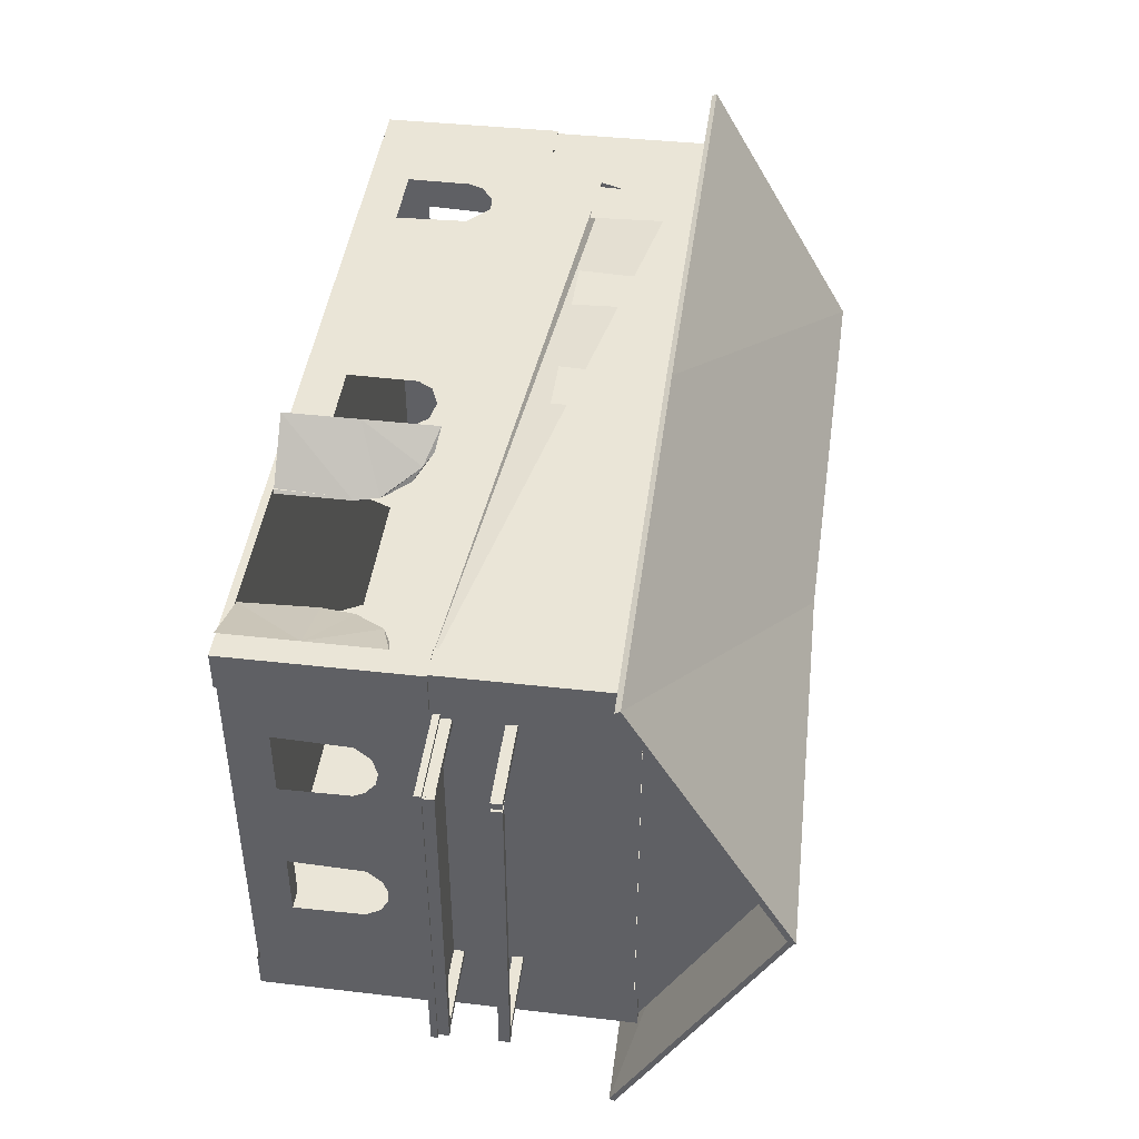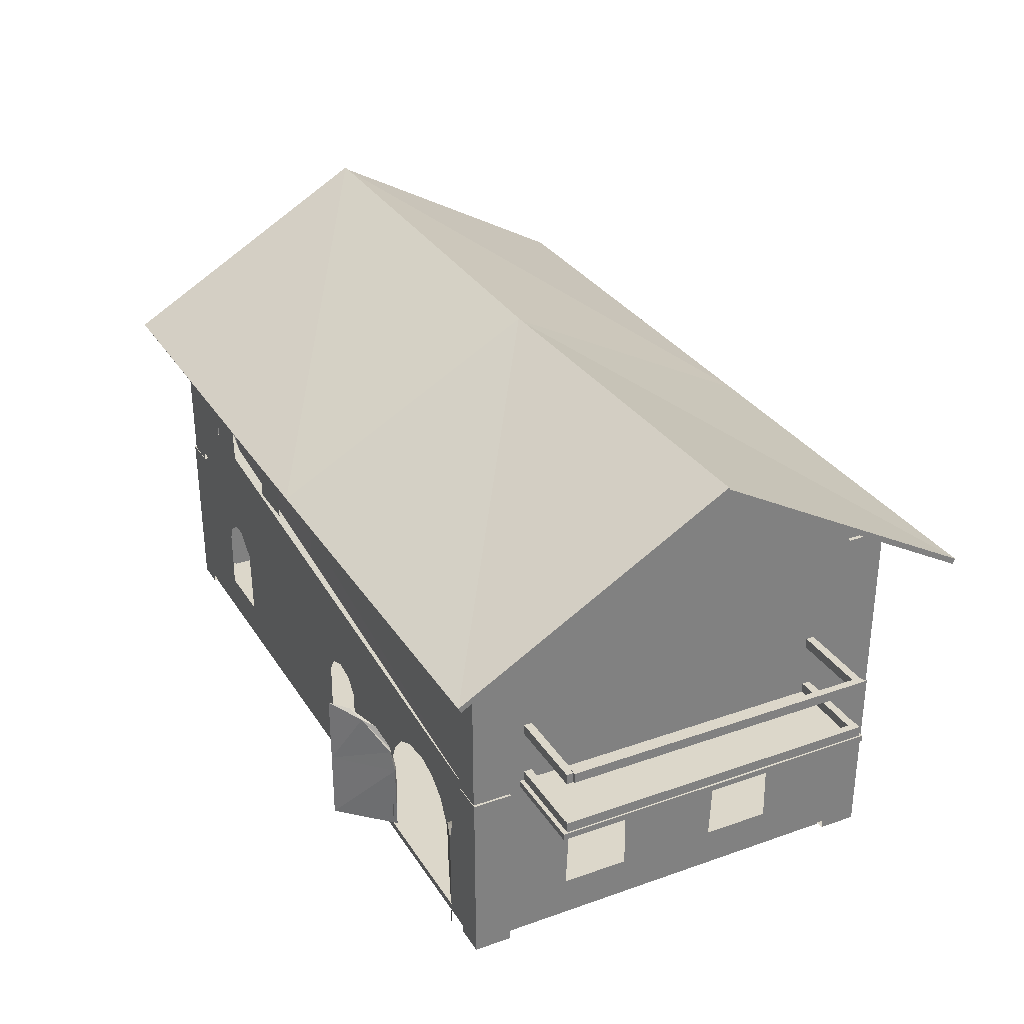
<metadata>
{"format":"obj","ext":"obj","renderer":"f3d","projection":"perspective","resolution":1024,"background":"white","views":[{"elev":44.2,"azim":97.5,"up":"+Z"},{"elev":30.7,"azim":63.1,"up":"+Y"}]}
</metadata>
<code>
v -12.37 1.841 5.987
v -12.48 1.841 6.104
v -12.38 1.841 6.093
v -12.43 0.01826 6
v -12.33 0.01793 6.117
v -12.43 0.01826 6.117
v -12.33 0.01793 6
v -12.48 1.841 5.987
v -12.37 1.841 -6.087
v -12.48 1.841 -5.97
v -12.38 1.841 -5.981
v -12.43 0.01826 -6.074
v -12.33 0.01793 -5.957
v -12.43 0.01826 -5.957
v -12.33 0.01793 -6.074
v -12.48 1.841 -6.087
v 10.52 5.383 5.163
v 10.52 5.569 -4.64
v 10.52 5.383 -4.64
v 13.29 5.383 -4.64
v 13.29 5.383 5.163
v 13.29 5.569 5.163
v 10.52 5.569 5.163
v 13.29 5.569 -4.64
v 13.23 5.54 5.032
v 13.01 5.872 5.032
v 13.01 5.54 5.032
v 13.01 5.54 -4.57
v 13.23 5.54 -4.57
v 13.23 5.872 -4.57
v 13.23 5.872 5.032
v 13.01 5.872 -4.57
v 10.6 5.558 -4.311
v 10.6 5.859 -4.55
v 10.6 5.558 -4.55
v 13.16 5.558 -4.55
v 13.16 5.558 -4.311
v 13.16 5.859 -4.311
v 10.6 5.859 -4.311
v 13.16 5.859 -4.55
v 13.23 7.191 4.834
v 13.01 7.49 4.834
v 13.01 7.191 4.834
v 13.01 7.191 -4.563
v 13.23 7.191 -4.563
v 13.23 7.49 -4.563
v 13.23 7.49 4.834
v 13.01 7.49 -4.563
v 10.6 7.172 -4.311
v 10.6 7.472 -4.55
v 10.6 7.172 -4.55
v 13.16 7.172 -4.55
v 13.16 7.172 -4.311
v 13.16 7.472 -4.311
v 10.6 7.472 -4.311
v 13.16 7.472 -4.55
v 10.6 7.172 5.035
v 10.6 7.472 4.796
v 10.6 7.172 4.796
v 13.16 7.172 4.796
v 13.16 7.172 5.035
v 13.16 7.472 5.035
v 10.6 7.472 5.035
v 13.16 7.472 4.796
v 10.6 5.558 5.035
v 10.6 5.859 4.796
v 10.6 5.558 4.796
v 13.16 5.558 4.796
v 13.16 5.558 5.035
v 13.16 5.859 5.035
v 10.6 5.859 5.035
v 13.16 5.859 4.796
v 10.68 6.882 3.988
v 10.68 9.698 3.187
v 10.68 9.202 3.881
v 10.68 6.882 1.097
v 10.68 9.698 0.2955
v 10.68 9.202 0.989
v 10.68 6.882 -1.914
v 10.68 9.698 -2.715
v 10.68 9.202 -2.022
v 7.05 6.882 6.617
v 7.851 9.698 6.617
v 7.157 9.202 6.617
v 2.934 6.882 6.617
v 3.735 9.698 6.617
v 3.042 9.202 6.617
v -1.129 6.882 6.617
v -0.3275 9.698 6.617
v -1.021 9.202 6.617
v -9.73 6.882 6.617
v -8.929 9.698 6.617
v -9.623 9.202 6.617
v -5.513 6.882 6.617
v -4.712 9.698 6.617
v -5.405 9.202 6.617
v 10.68 6.873 2.386
v 10.68 9.202 2.494
v 10.68 6.873 -0.5056
v 10.68 9.202 -0.398
v 10.68 6.873 -3.516
v 10.68 9.202 -3.409
v 8.652 6.873 6.617
v 8.544 9.202 6.617
v 4.536 6.873 6.617
v 4.429 9.202 6.617
v 0.4735 6.873 6.617
v 0.366 9.202 6.617
v -8.128 6.873 6.617
v -8.236 9.202 6.617
v -3.911 6.873 6.617
v -4.018 9.202 6.617
v -12.22 9.301 3.061
v -12.1 8.445 3.661
v -12.1 9.301 3.061
v -12.22 8.768 3.52
v -12.22 7.653 1.747
v -12.22 5.545 -0.3612
v -12.22 5.545 1.747
v -12.22 9.631 2.439
v -12.22 7.653 3.855
v -12.22 5.545 3.855
v -12.22 9.301 0.4325
v -12.22 7.653 -0.3612
v -12.1 8.445 -0.1676
v -12.1 5.545 3.855
v -12.1 9.301 0.4325
v -12.1 5.545 -0.3612
v -12.22 9.631 1.055
v -12.1 9.735 1.981
v -12.22 9.761 1.747
v -12.22 9.301 -1.82
v -12.1 8.445 -1.219
v -12.1 9.301 -1.82
v -12.22 8.768 -1.36
v -12.22 7.653 -3.134
v -12.22 5.545 -5.242
v -12.22 5.545 -3.134
v -12.22 9.631 -2.442
v -12.22 7.653 -1.026
v -12.22 5.545 -1.026
v -12.22 9.301 -4.448
v -12.22 7.653 -5.242
v -12.1 8.445 -5.048
v -12.1 5.545 -1.026
v -12.1 9.301 -4.448
v -12.1 5.545 -5.242
v -12.22 9.631 -3.826
v -12.1 9.735 -2.899
v -12.22 9.761 -3.134
v -9.803 9.301 -6.567
v -10.4 8.445 -6.442
v -9.803 9.301 -6.442
v -10.26 8.768 -6.567
v -8.489 7.653 -6.567
v -6.381 5.545 -6.567
v -8.489 5.545 -6.567
v -9.18 9.631 -6.567
v -10.6 7.653 -6.567
v -10.6 5.545 -6.567
v -7.174 9.301 -6.567
v -6.381 7.653 -6.567
v -6.574 8.445 -6.442
v -10.6 5.545 -6.442
v -7.174 9.301 -6.442
v -6.381 5.545 -6.442
v -7.797 9.631 -6.567
v -8.723 9.735 -6.442
v -8.489 9.761 -6.567
v -4.851 9.301 -6.567
v -5.451 8.445 -6.442
v -4.851 9.301 -6.442
v -5.311 8.768 -6.567
v -3.537 7.653 -6.567
v -1.429 5.545 -6.567
v -3.537 5.545 -6.567
v -4.229 9.631 -6.567
v -5.645 7.653 -6.567
v -5.645 5.545 -6.567
v -2.223 9.301 -6.567
v -1.429 7.653 -6.567
v -1.623 8.445 -6.442
v -5.645 5.545 -6.442
v -2.223 9.301 -6.442
v -1.429 5.545 -6.442
v -2.845 9.631 -6.567
v -3.772 9.735 -6.442
v -3.537 9.761 -6.567
v 0.04539 9.301 -6.567
v -0.5547 8.445 -6.442
v 0.04539 9.301 -6.442
v -0.414 8.768 -6.567
v 1.36 7.653 -6.567
v 3.468 5.545 -6.567
v 1.36 5.545 -6.567
v 0.6678 9.631 -6.567
v -0.7483 7.653 -6.567
v -0.7483 5.545 -6.567
v 2.674 9.301 -6.567
v 3.468 7.653 -6.567
v 3.274 8.445 -6.442
v -0.7483 5.545 -6.442
v 2.674 9.301 -6.442
v 3.468 5.545 -6.442
v 2.051 9.631 -6.567
v 1.125 9.735 -6.442
v 1.36 9.761 -6.567
v 0.3717 14.29 -0.127
v 12.46 14.65 -0.04701
v 12.46 14.5 -0.127
v 12.46 9.988 7.794
v 0.3717 9.957 7.794
v 0.3717 10.1 7.874
v 0.3717 14.44 -0.04701
v 12.46 10.13 7.874
v -13.29 14.5 -0.127
v 0.3869 14.44 -0.04701
v 0.3869 14.29 -0.127
v 0.3869 9.957 7.794
v -13.29 9.988 7.794
v -13.29 10.13 7.874
v -13.29 14.65 -0.04701
v 0.3869 10.1 7.874
v 0.3717 14.41 -0.009625
v 12.46 14.48 0.06848
v 12.46 14.62 -0.009625
v 12.46 10.21 -7.985
v 0.3717 10.21 -7.985
v 0.3717 10.06 -7.907
v 0.3717 14.26 0.06848
v 12.46 10.06 -7.907
v -13.29 14.62 -0.009625
v 0.3869 14.26 0.06848
v 0.3869 14.41 -0.009625
v 0.3869 10.21 -7.985
v -13.29 10.21 -7.985
v -13.29 10.06 -7.907
v -13.29 14.48 0.06848
v 0.3869 10.06 -7.907
v -12.2 10.51 6.559
v -9.198 9.198 6.559
v 10.67 10.51 6.559
v 8.67 7.484 6.559
v 8.736 9.521 6.559
v -9.626 9.285 6.029
v -10.04 6.98 6.029
v -11.23 10.26 6.029
v 10.67 5.277 -6.512
v 10.67 10.51 -6.512
v -8.553 6.98 6.294
v 10.67 5.277 6.559
v -12.2 10.51 -6.512
v -12.2 5.277 -6.512
v -12.2 5.277 6.559
v -10.04 6.98 6.559
v -12.1 10.52 -6.494
v -11.96 13.98 -0.2602
v -11.96 10.52 -6.494
v -11.96 10.52 6.644
v -12.1 10.52 6.644
v -12.1 14.01 0.167
v -12.1 13.98 -0.2602
v -11.96 14.01 0.167
v 10.67 10.52 -6.494
v 10.69 13.98 -0.2602
v 10.69 10.52 -6.494
v 10.69 10.52 6.644
v 10.67 10.52 6.644
v 10.67 14.01 0.167
v 10.67 13.98 -0.2602
v 10.69 14.01 0.167
v -12.32 3.167 -1.376
v -12.32 5.34 0.2281
v -12.32 3.601 -1.647
v 10.55 5.34 -6.512
v -12.32 0 -6.512
v -12.32 5.34 -6.512
v -8.237 3.847 6.559
v -8.459 3.87 6.559
v -8.348 3.859 6.029
v -12.32 3.601 1.879
v -12.32 3.004 1.249
v 1.809 3.305 6.559
v 5.069 3.432 6.559
v 1.432 3.727 6.559
v 10.55 5.34 6.559
v 2.817 4.215 6.559
v 7.073 4.397 6.559
v -12.32 3.836 -2.238
v 0.7977 3.836 6.559
v -7.464 1.174 6.559
v 0.2065 3.601 6.559
v -12.32 1.174 3.573
v -12.32 0 6.559
v -12.32 3.305 3.481
v -2.992 4.424 6.559
v 4.735 0.2161 6.029
v 8.943 0.2161 6.559
v 8.943 0.2161 6.029
v 1.901 1.174 6.559
v 10.55 3.87 2.578
v 10.55 3.78 2.146
v 10.55 1.174 -3.341
v 9.963 1.174 -1.351
v 10.55 1.174 -1.351
v 9.963 3.78 2.146
v -12.32 5.34 6.559
v -7.549 3.255 6.559
v 8.89 2.788 6.559
v 10.55 3.958 -3.011
v 10.55 0 -6.512
v 10.55 0 6.559
v 4.735 0.2161 6.559
v 10.55 3.305 3.481
v 10.55 1.174 3.573
v -9.454 1.174 6.559
v -0.08938 1.174 6.029
v 1.901 1.174 6.029
v -12.32 3.167 -3.316
v -12.32 3.601 -3.045
v -12.32 1.174 -3.341
v 8.317 3.798 6.559
v 7.752 4.215 6.559
v 4.788 2.788 6.559
v 10.55 3.859 -2.235
v 10.55 3.167 1.608
v 10.55 3.727 -1.82
v -0.06444 3.167 6.559
v -0.08938 1.174 6.559
v 9.963 1.174 3.573
v 10.55 1.174 1.583
v 9.963 1.174 1.583
v -12.32 3.727 3.104
v 10.55 3.167 -3.316
v -12.32 0 0.2281
v -12.32 3.167 1.608
v -12.32 1.174 -1.351
v -12.32 3.836 2.47
v 5.527 3.965 6.559
v 6.149 4.293 6.559
v -12.32 1.174 1.583
v 10.55 3.48 1.78
v 9.963 1.174 -3.341
v 9.963 3.87 2.578
v -9.441 3.066 6.559
v -9.256 3.48 6.559
v -8.785 3.814 6.559
v 10.55 3.727 3.104
v 10.55 3.305 -1.442
v 10.55 3.814 -2.673
v 10.55 3.601 -3.045
v 4.132 4.072 7.245
v 3.335 4.45 7.985
v 3.335 2.342 7.985
v 3.769 4.32 7.443
v 4.659 3.034 6.516
v 4.316 3.824 6.873
v 4.84 2.342 6.508
v 3.335 0.2345 7.985
v 4.795 0.2345 6.465
v 4.75 2.342 6.421
v 4.749 3.034 6.602
v 9.018 3.042 6.542
v 8.847 2.35 6.602
v 9.038 3.265 6.688
v 10.79 2.35 7.414
v 8.899 2.35 6.488
v 8.873 0.2424 6.545
v 10.79 0.2424 7.414
v 10.19 4.327 7.072
v 9.753 4.124 7.011
v 10.79 4.458 7.414
v 9.47 3.831 6.746
v -12.35 10.62 -6.618
v -11.42 5.319 -6.599
v -12.33 5.319 -6.599
v -11.42 5.319 -5.489
v -12.33 5.319 -5.489
v -12.35 10.62 -5.469
v -11.41 10.62 -5.469
v -11.41 10.62 -6.618
v -12.44 5.347 -6.618
v -11.51 0.04302 -6.599
v -12.42 0.04302 -6.599
v -11.51 0.04302 -5.489
v -12.42 0.04302 -5.489
v -12.44 5.347 -5.469
v -11.5 5.347 -5.469
v -11.5 5.347 -6.618
v 9.864 10.62 -6.588
v 10.79 5.319 -6.569
v 9.879 5.319 -6.569
v 10.79 5.319 -5.459
v 9.879 5.319 -5.459
v 10.8 10.62 -5.44
v 10.8 10.62 -6.588
v 9.876 5.347 -6.588
v 10.8 0.04302 -6.569
v 9.892 0.04302 -6.569
v 10.8 0.04302 -5.459
v 9.892 0.04302 -5.459
v 10.82 5.347 -5.44
v 10.82 5.347 -6.588
v 10.83 10.62 6.7
v 9.903 5.319 6.68
v 10.81 5.319 6.68
v 9.903 5.319 5.57
v 9.888 10.62 5.551
v 10.83 10.62 5.551
v 10.81 5.319 5.57
v 10.88 5.347 6.7
v 9.957 0.04302 6.68
v 10.87 0.04302 6.68
v 9.957 0.04302 5.57
v 9.941 5.347 5.551
v 10.88 5.347 5.551
v 10.87 0.04302 5.57
v -11.38 10.62 6.7
v -12.3 5.319 6.68
v -11.39 5.319 6.68
v -12.3 5.319 5.57
v -12.32 10.62 6.7
v -12.32 10.62 5.551
v -11.38 10.62 5.551
v -11.47 5.347 6.7
v -12.4 0.04302 6.68
v -11.49 0.04302 6.68
v -12.4 0.04302 5.57
v -12.41 5.347 6.7
v -12.41 5.347 5.551
v -11.47 5.347 5.551
v 9.864 10.62 -5.44
v 9.876 5.347 -5.44
v 9.888 10.62 6.7
v 9.941 5.347 6.7
v -11.39 5.319 5.57
v -11.49 0.04302 5.57
g DefaultLib2_WoodPlanks
f 1 2 3
f 4 5 6
f 1 5 7
f 1 4 8
f 3 6 5
f 8 6 2
f 9 10 11
f 12 13 14
f 9 13 15
f 9 12 16
f 11 14 13
f 16 14 10
f 8 2 1
f 7 5 4
f 3 5 1
f 7 4 1
f 2 6 3
f 4 6 8
f 16 10 9
f 15 13 12
f 11 13 9
f 15 12 9
f 10 14 11
f 12 14 16
f 17 18 19
f 17 20 21
f 17 22 23
f 19 24 20
f 23 24 18
f 21 24 22
f 25 26 27
f 25 28 29
f 25 30 31
f 27 32 28
f 31 32 26
f 29 32 30
f 33 34 35
f 33 36 37
f 33 38 39
f 35 40 36
f 39 40 34
f 37 40 38
f 41 42 43
f 41 44 45
f 41 46 47
f 43 48 44
f 47 48 42
f 45 48 46
f 49 50 51
f 49 52 53
f 49 54 55
f 51 56 52
f 55 56 50
f 53 56 54
f 57 58 59
f 57 60 61
f 57 62 63
f 59 64 60
f 63 64 58
f 61 64 62
f 65 66 67
f 65 68 69
f 65 70 71
f 67 72 68
f 71 72 66
f 69 72 70
f 23 18 17
f 19 20 17
f 21 22 17
f 18 24 19
f 22 24 23
f 20 24 21
f 31 26 25
f 27 28 25
f 29 30 25
f 26 32 27
f 30 32 31
f 28 32 29
f 39 34 33
f 35 36 33
f 37 38 33
f 34 40 35
f 38 40 39
f 36 40 37
f 47 42 41
f 43 44 41
f 45 46 41
f 42 48 43
f 46 48 47
f 44 48 45
f 55 50 49
f 51 52 49
f 53 54 49
f 50 56 51
f 54 56 55
f 52 56 53
f 63 58 57
f 59 60 57
f 61 62 57
f 58 64 59
f 62 64 63
f 60 64 61
f 71 66 65
f 67 68 65
f 69 70 65
f 66 72 67
f 70 72 71
f 68 72 69
g DefaultLib2_dorwindow_set
f 73 74 75
f 76 77 78
f 79 80 81
f 82 83 84
f 85 86 87
f 88 89 90
f 91 92 93
f 94 95 96
f 97 98 73
f 98 74 73
f 99 100 76
f 100 77 76
f 101 102 79
f 102 80 79
f 103 104 82
f 104 83 82
f 105 106 85
f 106 86 85
f 107 108 88
f 108 89 88
f 109 110 91
f 110 92 91
f 111 112 94
f 112 95 94
f 113 114 115
f 116 113 117
f 117 118 119
f 120 113 115
f 113 120 117
f 121 119 122
f 123 124 117
f 124 123 125
f 114 122 126
f 121 116 117
f 123 127 125
f 124 128 118
f 129 123 117
f 123 129 127
f 118 126 119
f 120 115 130
f 116 121 114
f 131 120 130
f 131 129 117
f 129 130 127
f 120 131 117
f 132 133 134
f 135 132 136
f 136 137 138
f 139 132 134
f 132 139 136
f 140 138 141
f 142 143 136
f 143 142 144
f 133 141 145
f 140 135 136
f 142 146 144
f 143 147 137
f 148 142 136
f 142 148 146
f 137 145 138
f 139 134 149
f 135 140 133
f 150 139 149
f 150 148 136
f 148 149 146
f 139 150 136
f 151 152 153
f 154 151 155
f 155 156 157
f 158 151 153
f 151 158 155
f 159 157 160
f 161 162 155
f 162 161 163
f 152 160 164
f 159 154 155
f 161 165 163
f 162 166 156
f 167 161 155
f 161 167 165
f 156 164 157
f 158 153 168
f 154 159 152
f 169 158 168
f 169 167 155
f 167 168 165
f 158 169 155
f 170 171 172
f 173 170 174
f 174 175 176
f 177 170 172
f 170 177 174
f 178 176 179
f 180 181 174
f 181 180 182
f 171 179 183
f 178 173 174
f 180 184 182
f 181 185 175
f 186 180 174
f 180 186 184
f 175 183 176
f 177 172 187
f 173 178 171
f 188 177 187
f 188 186 174
f 186 187 184
f 177 188 174
f 189 190 191
f 192 189 193
f 193 194 195
f 196 189 191
f 189 196 193
f 197 195 198
f 199 200 193
f 200 199 201
f 190 198 202
f 197 192 193
f 199 203 201
f 200 204 194
f 205 199 193
f 199 205 203
f 194 202 195
f 196 191 206
f 192 197 190
f 207 196 206
f 207 205 193
f 205 206 203
f 196 207 193
f 116 114 113
f 124 118 117
f 117 119 121
f 121 122 114
f 125 128 124
f 128 126 118
f 122 119 126
f 131 130 129
f 135 133 132
f 143 137 136
f 136 138 140
f 140 141 133
f 144 147 143
f 147 145 137
f 141 138 145
f 150 149 148
f 154 152 151
f 162 156 155
f 155 157 159
f 159 160 152
f 163 166 162
f 166 164 156
f 160 157 164
f 169 168 167
f 173 171 170
f 181 175 174
f 174 176 178
f 178 179 171
f 182 185 181
f 185 183 175
f 179 176 183
f 188 187 186
f 192 190 189
f 200 194 193
f 193 195 197
f 197 198 190
f 201 204 200
f 204 202 194
f 198 195 202
f 207 206 205
g DefaultLib2_roof_01
f 208 209 210
f 208 211 212
f 208 213 214
f 210 215 211
f 214 215 209
f 212 215 213
f 216 217 218
f 216 219 220
f 216 221 222
f 218 223 219
f 222 223 217
f 220 223 221
f 224 225 226
f 224 227 228
f 224 229 230
f 226 231 227
f 230 231 225
f 228 231 229
f 232 233 234
f 232 235 236
f 232 237 238
f 234 239 235
f 238 239 233
f 236 239 237
f 214 209 208
f 210 211 208
f 212 213 208
f 209 215 210
f 213 215 214
f 211 215 212
f 222 217 216
f 218 219 216
f 220 221 216
f 217 223 218
f 221 223 222
f 219 223 220
f 230 225 224
f 226 227 224
f 228 229 224
f 225 231 226
f 229 231 230
f 227 231 228
f 238 233 232
f 234 235 232
f 236 237 232
f 233 239 234
f 237 239 238
f 235 239 236
g Material2
f 240 241 242
f 243 242 244
f 245 246 247
f 242 248 249
f 241 250 251
f 240 252 253
f 253 254 240
f 252 249 248
f 246 255 250
f 243 244 241
f 241 240 254
f 252 248 253
f 255 251 250
f 256 257 258
f 256 259 260
f 256 261 262
f 258 263 259
f 262 263 257
f 260 263 261
f 264 265 266
f 264 267 268
f 264 269 270
f 266 271 267
f 270 271 265
f 268 271 269
f 272 273 274
f 275 276 277
f 278 279 280
f 281 273 282
f 283 284 285
f 286 287 288
f 289 273 277
f 290 291 292
f 293 294 295
f 290 287 296
f 297 298 299
f 300 284 283
f 301 302 275
f 303 304 305
f 301 306 302
f 296 286 307
f 296 278 308
f 298 286 309
f 310 311 275
f 312 298 313
f 314 312 315
f 316 294 291
f 314 286 312
f 295 294 307
f 317 300 318
f 286 301 275
f 277 319 320
f 276 321 319
f 322 286 323
f 296 287 286
f 284 300 324
f 273 272 282
f 325 326 327
f 328 291 329
f 329 294 300
f 330 331 332
f 312 276 311
f 307 333 295
f 303 311 334
f 289 277 320
f 282 272 335
f 336 282 335
f 337 335 272
f 241 251 243
f 251 242 243
f 251 248 242
f 242 241 244
f 241 254 255
f 254 251 255
f 262 257 256
f 258 259 256
f 260 261 256
f 257 263 258
f 261 263 262
f 259 263 260
f 270 265 264
f 266 267 264
f 268 269 264
f 265 271 266
f 269 271 270
f 267 271 268
f 311 276 275
f 338 273 281
f 290 285 284
f 339 340 287
f 340 288 287
f 274 273 289
f 296 308 290
f 308 291 290
f 336 335 341
f 335 294 341
f 341 294 293
f 284 339 290
f 339 287 290
f 313 298 297
f 342 310 302
f 310 275 302
f 343 304 303
f 344 306 301
f 294 345 307
f 345 346 307
f 346 347 307
f 347 279 307
f 279 278 307
f 307 278 296
f 322 309 286
f 286 298 312
f 345 294 316
f 348 286 314
f 329 300 317
f 348 301 286
f 276 319 277
f 335 321 276
f 288 323 286
f 313 324 300
f 310 342 325
f 342 326 325
f 292 291 328
f 291 294 329
f 312 313 294
f 313 300 294
f 315 331 330
f 294 335 312
f 335 276 312
f 273 338 307
f 338 333 307
f 327 326 349
f 326 331 349
f 315 312 331
f 312 311 331
f 325 350 310
f 350 351 310
f 351 334 310
f 349 331 305
f 331 311 305
f 310 334 311
f 305 311 303
f 281 282 336
f 321 335 337
g DefaultLib1_WoodPlanks_ornaments
f 352 353 354
f 352 355 353
f 352 356 357
f 358 359 360
f 361 358 360
f 362 352 354
f 358 362 354
f 352 357 355
f 362 361 356
f 363 364 365
f 365 364 366
f 364 367 368
f 366 368 369
f 370 371 372
f 372 371 366
f 373 363 365
f 370 373 371
f 363 367 364
f 371 365 366
f 373 365 371
f 362 356 352
f 354 359 358
f 358 361 362
f 364 368 366
f 374 375 376
f 376 377 378
f 379 376 378
f 374 380 381
f 382 383 384
f 384 385 386
f 387 384 386
f 382 388 389
f 390 391 392
f 392 393 394
f 390 395 396
f 396 393 391
f 397 398 399
f 399 400 401
f 397 402 403
f 403 400 398
f 404 405 406
f 407 406 405
f 408 404 409
f 409 406 410
f 411 412 413
f 414 413 412
f 415 411 416
f 416 413 417
f 418 419 420
f 421 420 419
f 422 421 419
f 423 418 424
f 425 426 427
f 428 427 426
f 429 428 426
f 430 425 431
f 381 375 374
f 375 377 376
f 374 376 379
f 379 380 374
f 389 383 382
f 383 385 384
f 382 384 387
f 387 388 382
f 396 391 390
f 391 393 392
f 432 395 390
f 395 393 396
f 403 398 397
f 398 400 399
f 433 402 397
f 402 400 403
f 434 405 404
f 410 406 407
f 434 404 408
f 404 406 409
f 435 412 411
f 417 413 414
f 435 411 415
f 411 413 416
f 422 419 418
f 436 420 421
f 423 421 422
f 422 418 423
f 429 426 425
f 437 427 428
f 430 428 429
f 429 425 430

</code>
